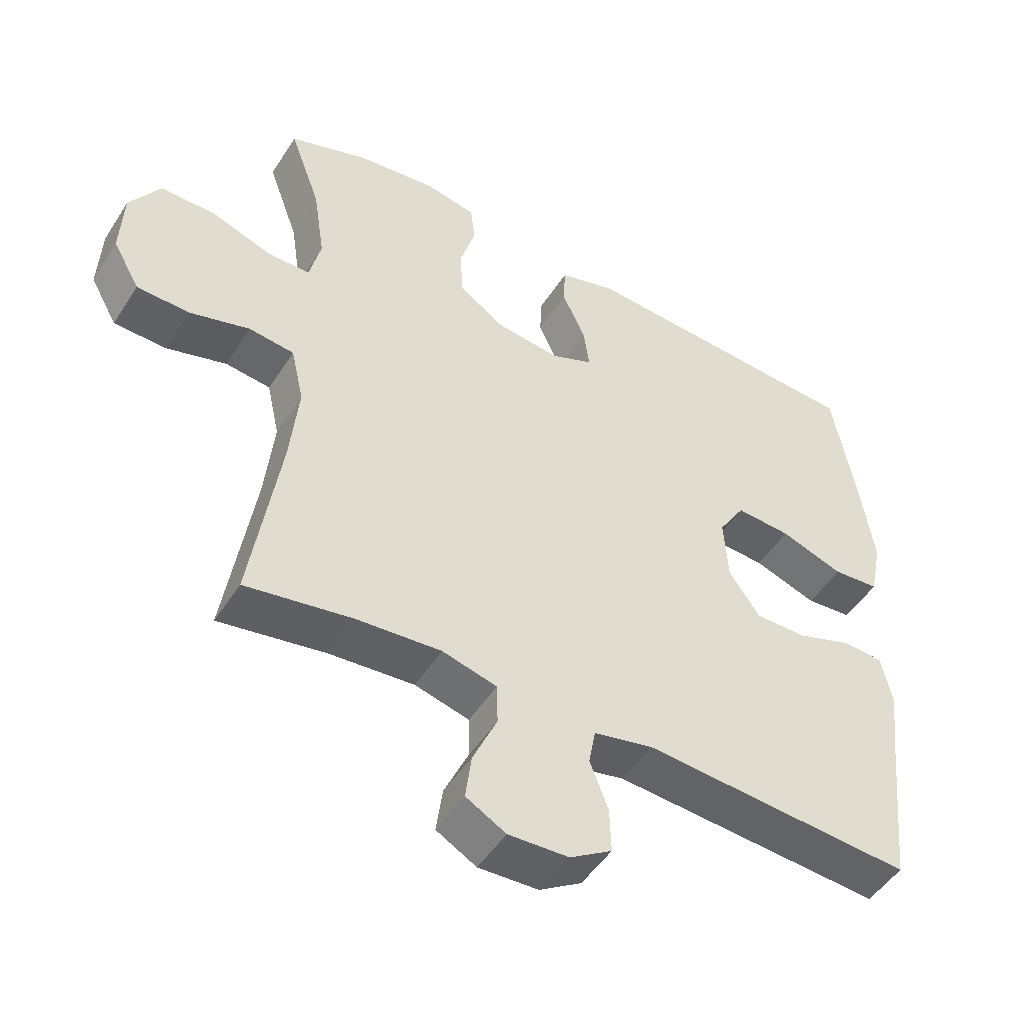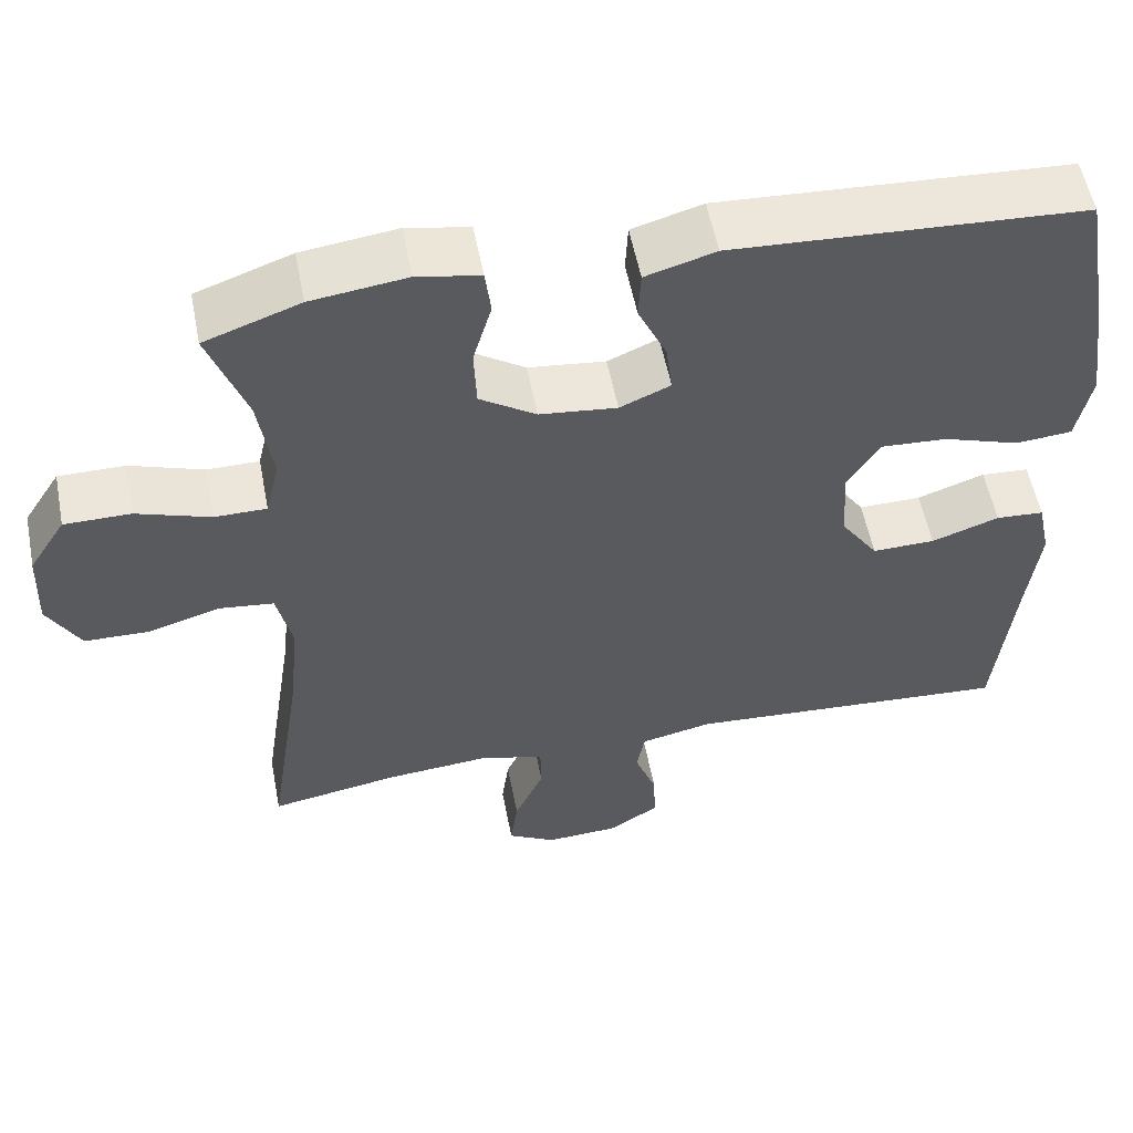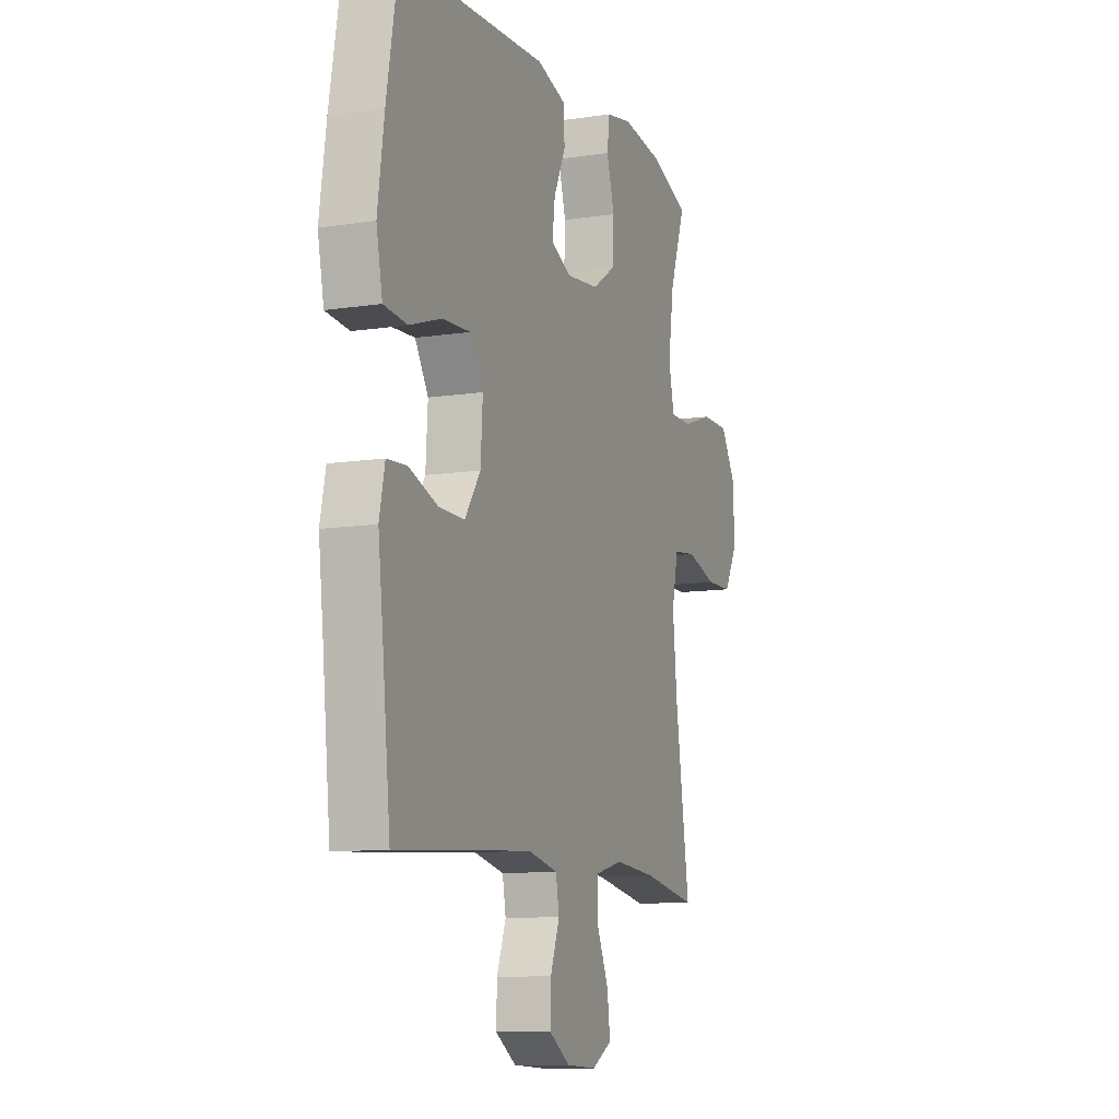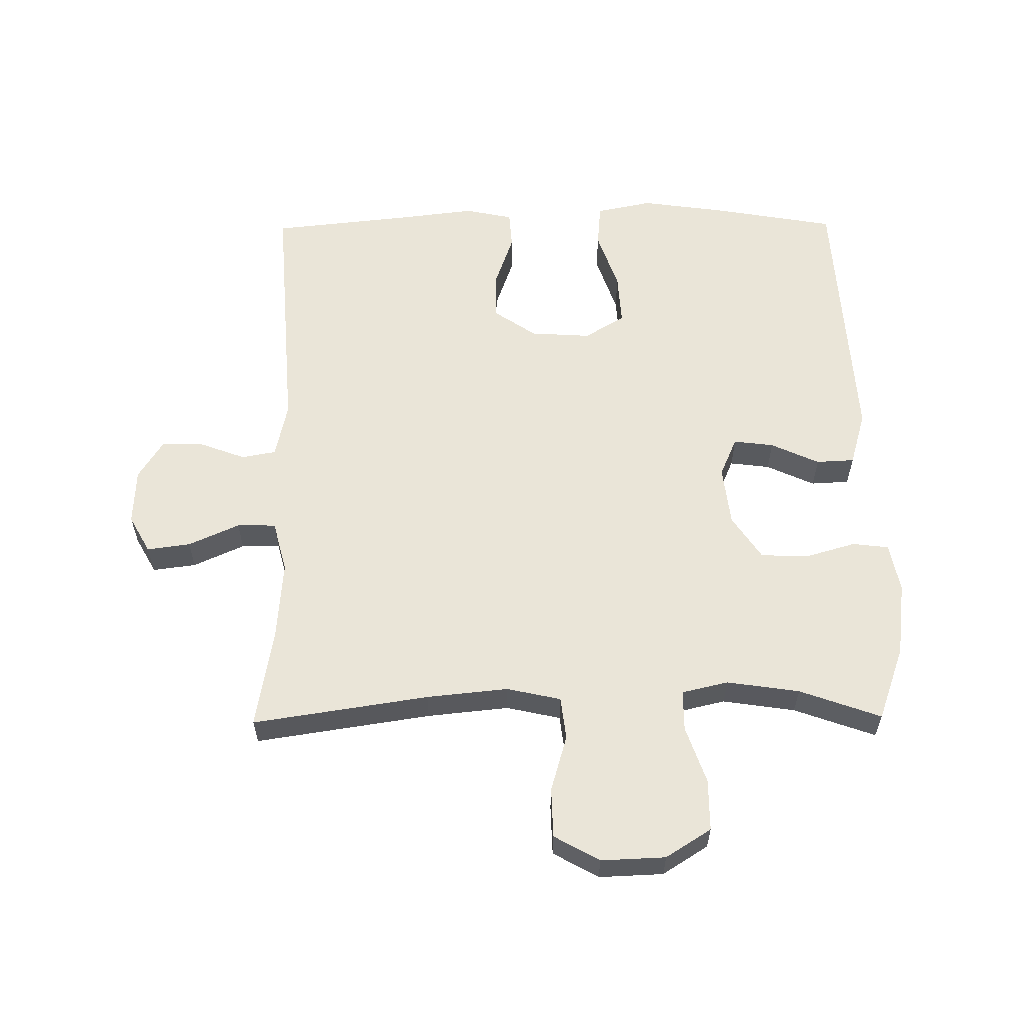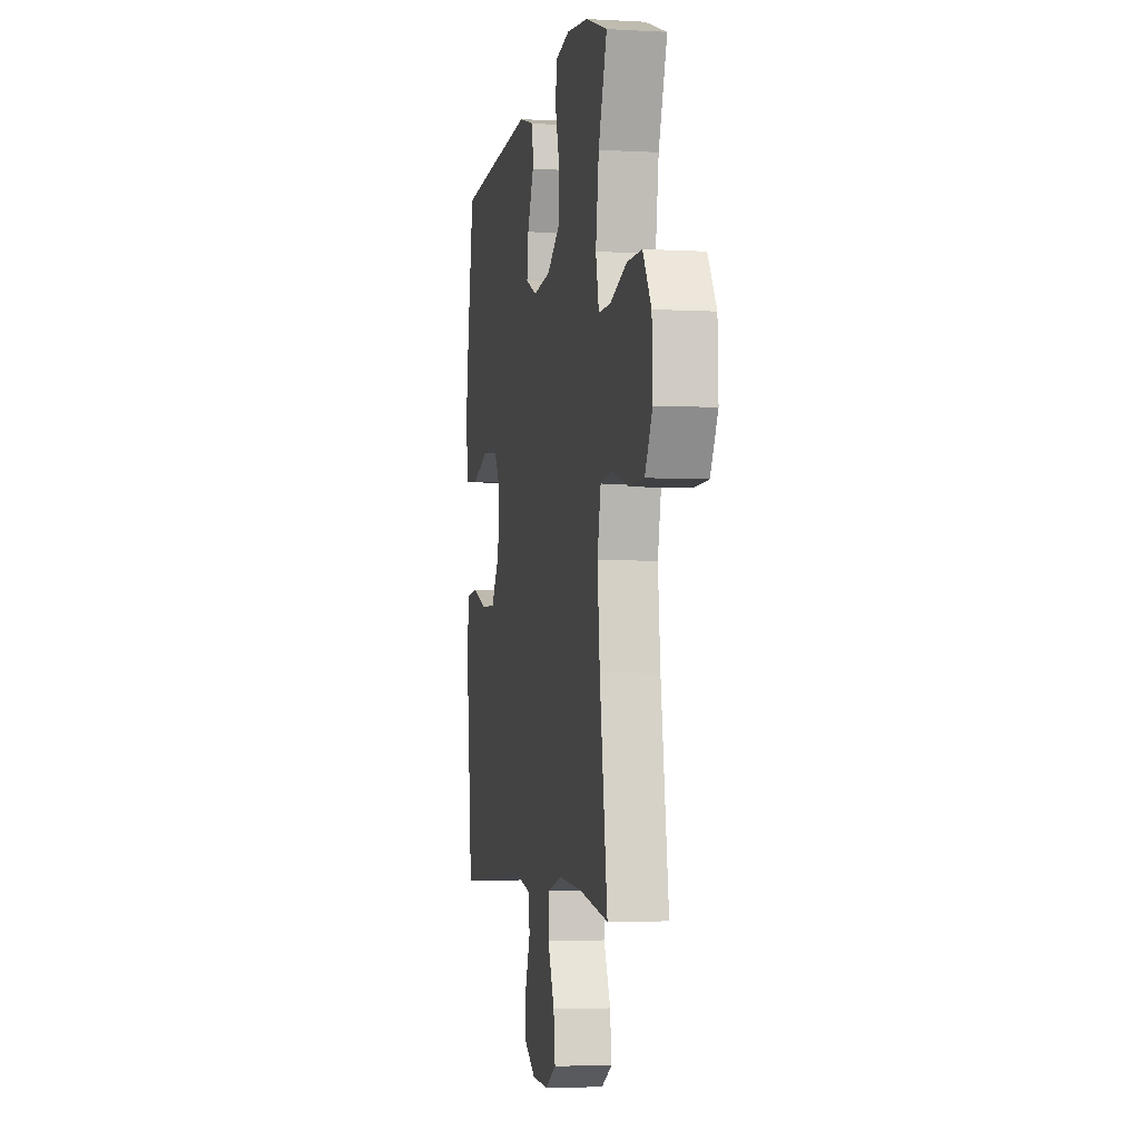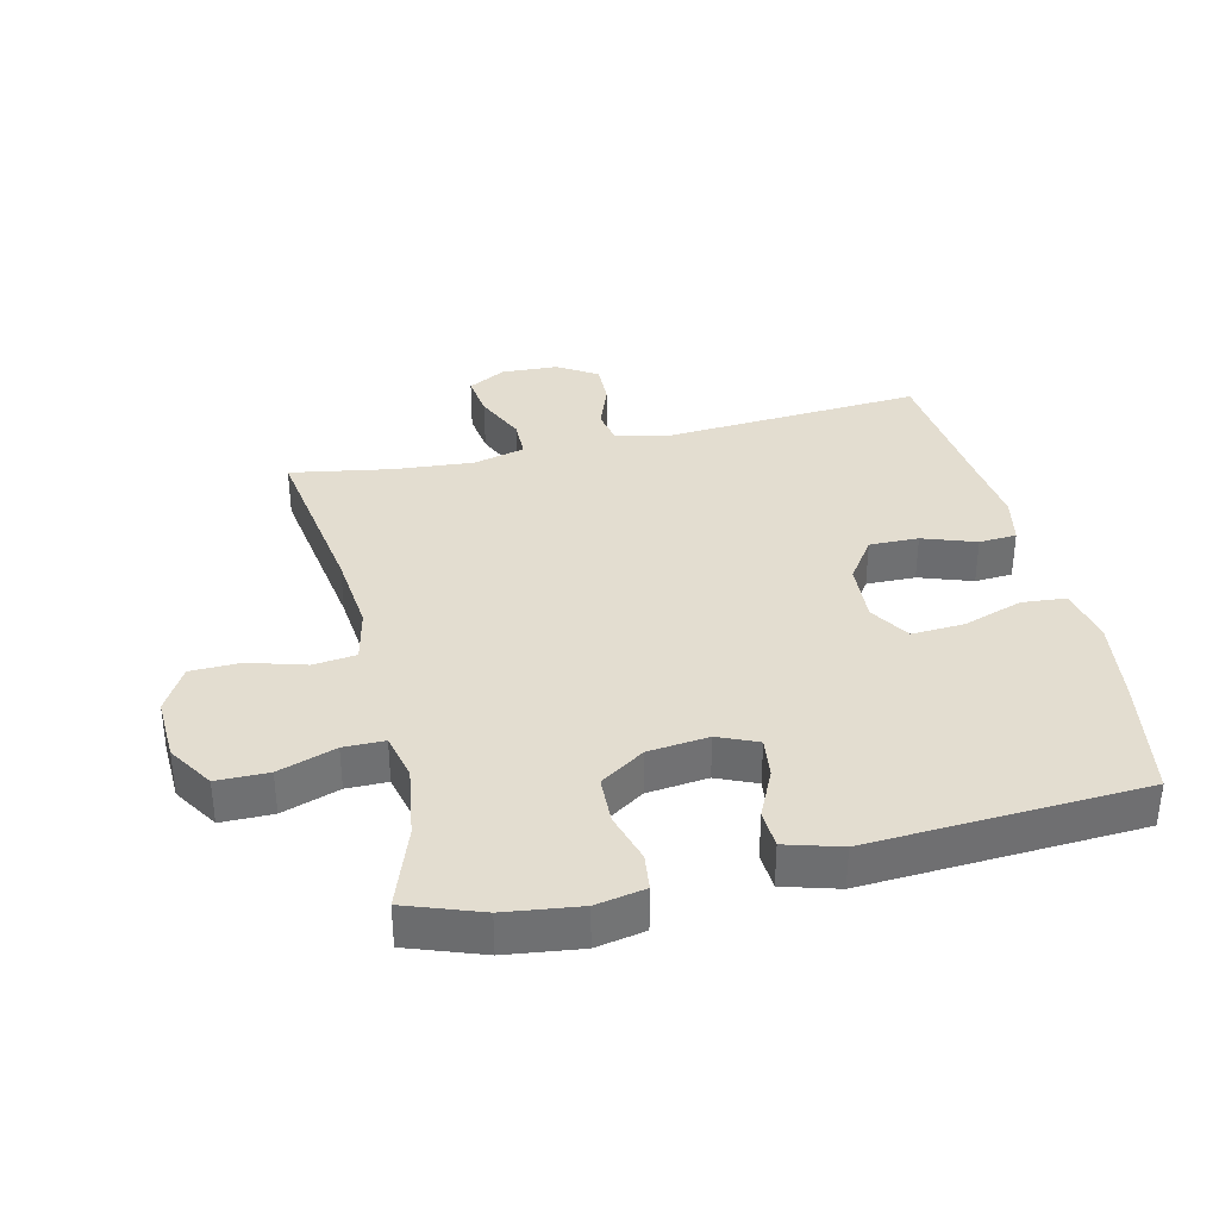
<metadata>
{"format":"obj","ext":"obj","renderer":"f3d","projection":"perspective","resolution":1024,"background":"white","views":[{"elev":-49.2,"azim":-31.4,"up":"+Z"},{"elev":55.5,"azim":-11.0,"up":"+Z"},{"elev":-10.5,"azim":110.9,"up":"+Z"},{"elev":58.9,"azim":-90.6,"up":"+Y"},{"elev":-3.7,"azim":-100.7,"up":"+Z"},{"elev":35.5,"azim":-13.2,"up":"+Y"}]}
</metadata>
<code>
v -0.5 0.07 -0.5
v -0.458 0.07 -0.224
v -0.445 0.07 -0.096
v -0.464 0.07 -0.011
v -0.531 0.07 -0.003
v -0.62 0.07 -0.029
v -0.698 0.07 -0.027
v -0.738 0.07 0.044
v -0.734 0.07 0.145
v -0.689 0.07 0.216
v -0.608 0.07 0.216
v -0.518 0.07 0.185
v -0.454 0.07 0.185
v -0.437 0.07 0.258
v -0.454 0.07 0.372
v -0.5 0.07 0.5
v -0.383 0.07 0.542
v -0.266 0.07 0.557
v -0.189 0.07 0.542
v -0.182 0.07 0.485
v -0.205 0.07 0.406
v -0.202 0.07 0.331
v -0.133 0.07 0.285
v -0.038 0.07 0.274
v 0.024 0.07 0.301
v 0.016 0.07 0.364
v -0.019 0.07 0.44
v -0.016 0.07 0.5
v 0.07 0.07 0.525
v 0.5 0.07 0.5
v 0.534 0.07 0.307
v 0.553 0.07 0.173
v 0.535 0.07 0.085
v 0.466 0.07 0.079
v 0.372 0.07 0.111
v 0.29 0.07 0.116
v 0.251 0.07 0.053
v 0.257 0.07 -0.042
v 0.303 0.07 -0.109
v 0.38 0.07 -0.108
v 0.463 0.07 -0.079
v 0.522 0.07 -0.083
v 0.538 0.07 -0.158
v 0.524 0.07 -0.275
v 0.5 0.07 -0.5
v 0.099 0.07 -0.472
v 0.011 0.07 -0.491
v 0.001 0.07 -0.545
v 0.028 0.07 -0.617
v 0.03 0.07 -0.683
v -0.032 0.07 -0.722
v -0.121 0.07 -0.726
v -0.18 0.07 -0.693
v -0.171 0.07 -0.625
v -0.135 0.07 -0.545
v -0.136 0.07 -0.484
v -0.217 0.07 -0.463
v -0.342 0.07 -0.473
v -0.5 0 -0.5
v -0.458 0 -0.224
v -0.445 0 -0.096
v -0.464 0 -0.011
v -0.531 0 -0.003
v -0.62 0 -0.029
v -0.698 0 -0.027
v -0.738 0 0.044
v -0.734 0 0.145
v -0.689 0 0.216
v -0.608 0 0.216
v -0.518 0 0.185
v -0.454 0 0.185
v -0.437 0 0.258
v -0.454 0 0.372
v -0.5 0 0.5
v -0.383 0 0.542
v -0.266 0 0.557
v -0.189 0 0.542
v -0.182 0 0.485
v -0.205 0 0.406
v -0.202 0 0.331
v -0.133 0 0.285
v -0.038 0 0.274
v 0.024 0 0.301
v 0.016 0 0.364
v -0.019 0 0.44
v -0.016 0 0.5
v 0.07 0 0.525
v 0.5 0 0.5
v 0.534 0 0.307
v 0.553 0 0.173
v 0.535 0 0.085
v 0.466 0 0.079
v 0.372 0 0.111
v 0.29 0 0.116
v 0.251 0 0.053
v 0.257 0 -0.042
v 0.303 0 -0.109
v 0.38 0 -0.108
v 0.463 0 -0.079
v 0.522 0 -0.083
v 0.538 0 -0.158
v 0.524 0 -0.275
v 0.5 0 -0.5
v 0.099 0 -0.472
v 0.011 0 -0.491
v 0.001 0 -0.545
v 0.028 0 -0.617
v 0.03 0 -0.683
v -0.032 0 -0.722
v -0.121 0 -0.726
v -0.18 0 -0.693
v -0.171 0 -0.625
v -0.135 0 -0.545
v -0.136 0 -0.484
v -0.217 0 -0.463
v -0.342 0 -0.473
f 53 54 55
f 52 53 55
f 51 52 55
f 50 51 55
f 49 50 55
f 48 49 55
f 47 48 55 56
f 46 47 56 57
f 44 45 46
f 44 46 57
f 43 44 57
f 42 43 57
f 41 42 57
f 40 41 57
f 33 34 35
f 32 33 35
f 31 32 35
f 30 31 35
f 29 30 35
f 28 29 35
f 27 28 35
f 26 27 35
f 25 26 35 36
f 24 25 36 37
f 19 20 21
f 18 19 21
f 17 18 21
f 16 17 21
f 15 16 21
f 14 15 21 22
f 13 14 22 23
f 10 11 12
f 9 10 12
f 8 9 12
f 7 8 12
f 6 7 12
f 5 6 12
f 4 5 12 13
f 24 37 38
f 23 24 38
f 13 23 38
f 4 13 38
f 3 4 38
f 39 40 57 58
f 38 39 58
f 3 38 58
f 2 3 58
f 1 2 58
f 113 112 111
f 113 111 110
f 113 110 109
f 113 109 108
f 113 108 107
f 113 107 106
f 114 113 106 105
f 115 114 105 104
f 104 103 102
f 115 104 102
f 115 102 101
f 115 101 100
f 115 100 99
f 115 99 98
f 93 92 91
f 93 91 90
f 93 90 89
f 93 89 88
f 93 88 87
f 93 87 86
f 93 86 85
f 93 85 84
f 94 93 84 83
f 95 94 83 82
f 79 78 77
f 79 77 76
f 79 76 75
f 79 75 74
f 79 74 73
f 80 79 73 72
f 81 80 72 71
f 70 69 68
f 70 68 67
f 70 67 66
f 70 66 65
f 70 65 64
f 70 64 63
f 71 70 63 62
f 96 95 82
f 96 82 81
f 96 81 71
f 96 71 62
f 96 62 61
f 116 115 98 97
f 116 97 96
f 116 96 61
f 116 61 60
f 116 60 59
f 1 59 60 2
f 2 60 61 3
f 3 61 62 4
f 4 62 63 5
f 5 63 64 6
f 6 64 65 7
f 7 65 66 8
f 8 66 67 9
f 9 67 68 10
f 10 68 69 11
f 11 69 70 12
f 12 70 71 13
f 13 71 72 14
f 14 72 73 15
f 15 73 74 16
f 16 74 75 17
f 17 75 76 18
f 18 76 77 19
f 19 77 78 20
f 20 78 79 21
f 21 79 80 22
f 22 80 81 23
f 23 81 82 24
f 24 82 83 25
f 25 83 84 26
f 26 84 85 27
f 27 85 86 28
f 28 86 87 29
f 29 87 88 30
f 30 88 89 31
f 31 89 90 32
f 32 90 91 33
f 33 91 92 34
f 34 92 93 35
f 35 93 94 36
f 36 94 95 37
f 37 95 96 38
f 38 96 97 39
f 39 97 98 40
f 40 98 99 41
f 41 99 100 42
f 42 100 101 43
f 43 101 102 44
f 44 102 103 45
f 45 103 104 46
f 46 104 105 47
f 47 105 106 48
f 48 106 107 49
f 49 107 108 50
f 50 108 109 51
f 51 109 110 52
f 52 110 111 53
f 53 111 112 54
f 54 112 113 55
f 55 113 114 56
f 56 114 115 57
f 57 115 116 58
f 58 116 59 1

</code>
